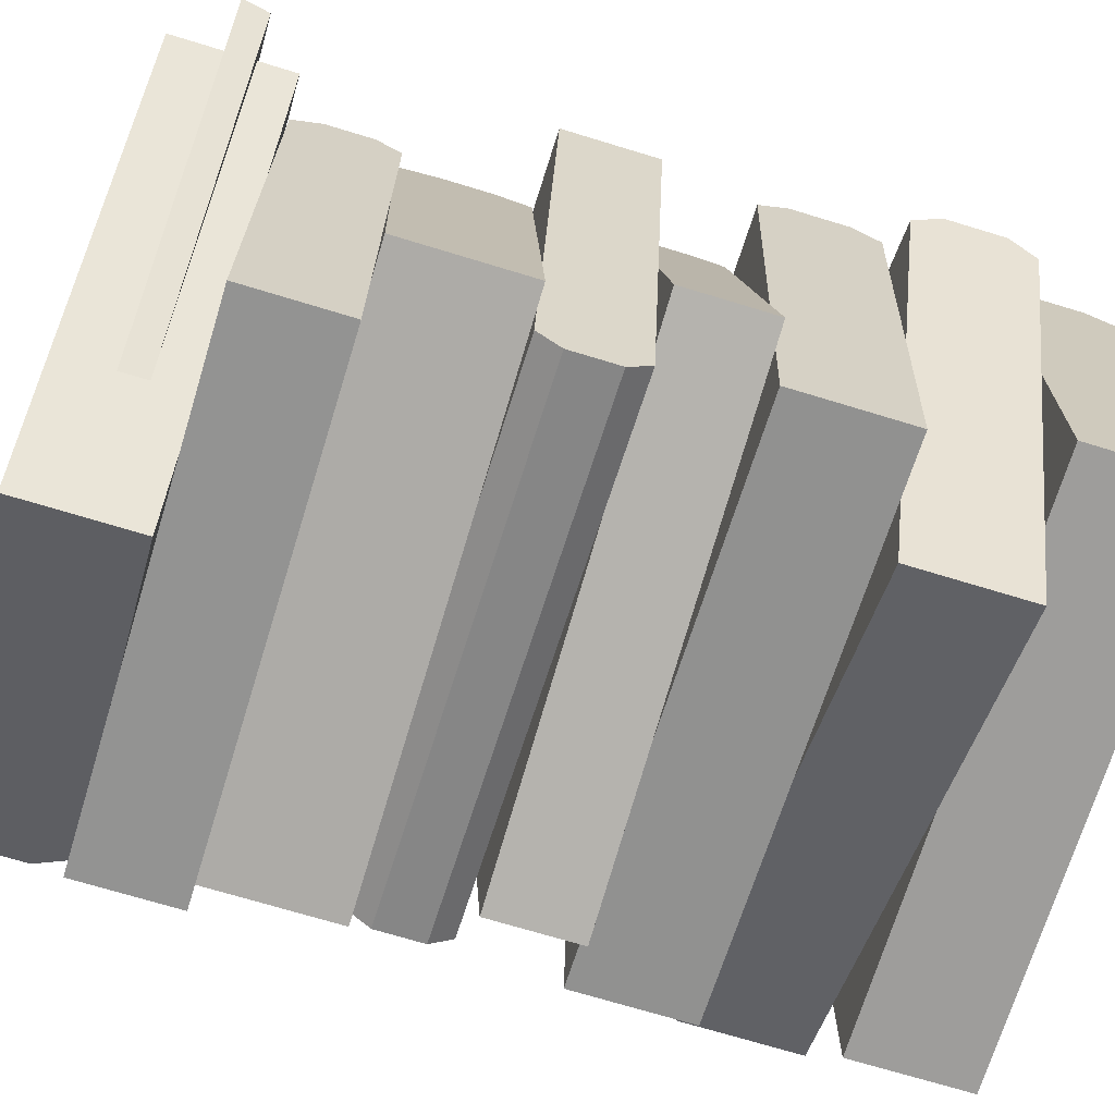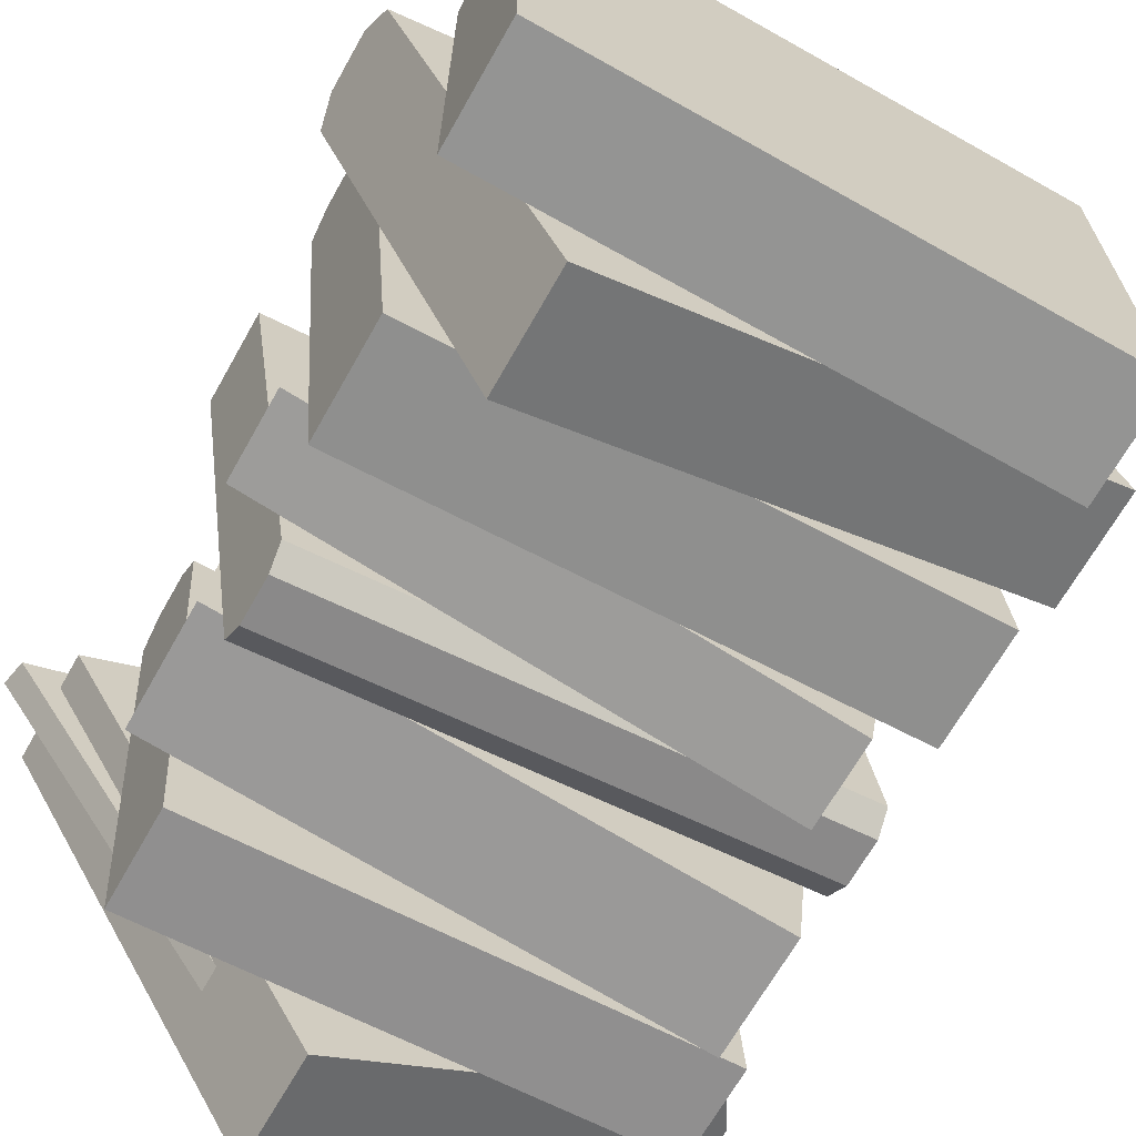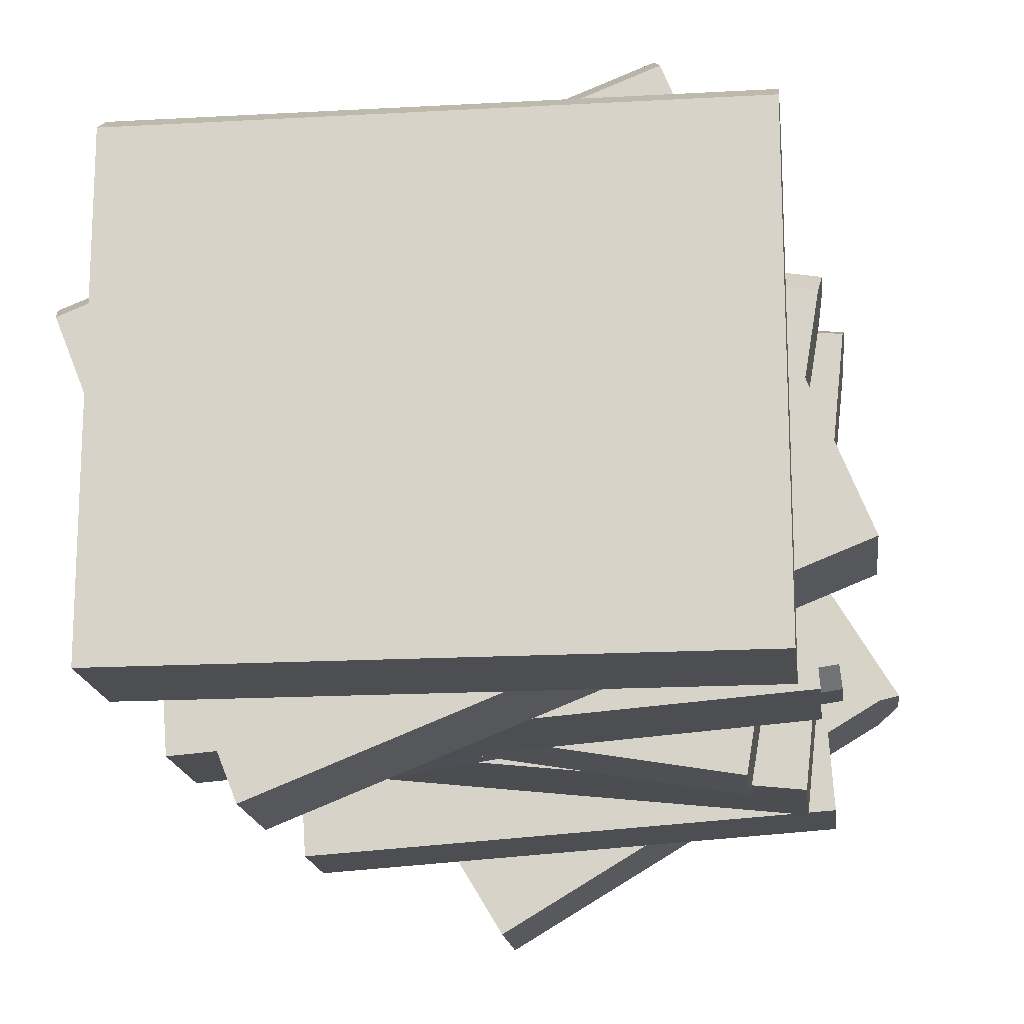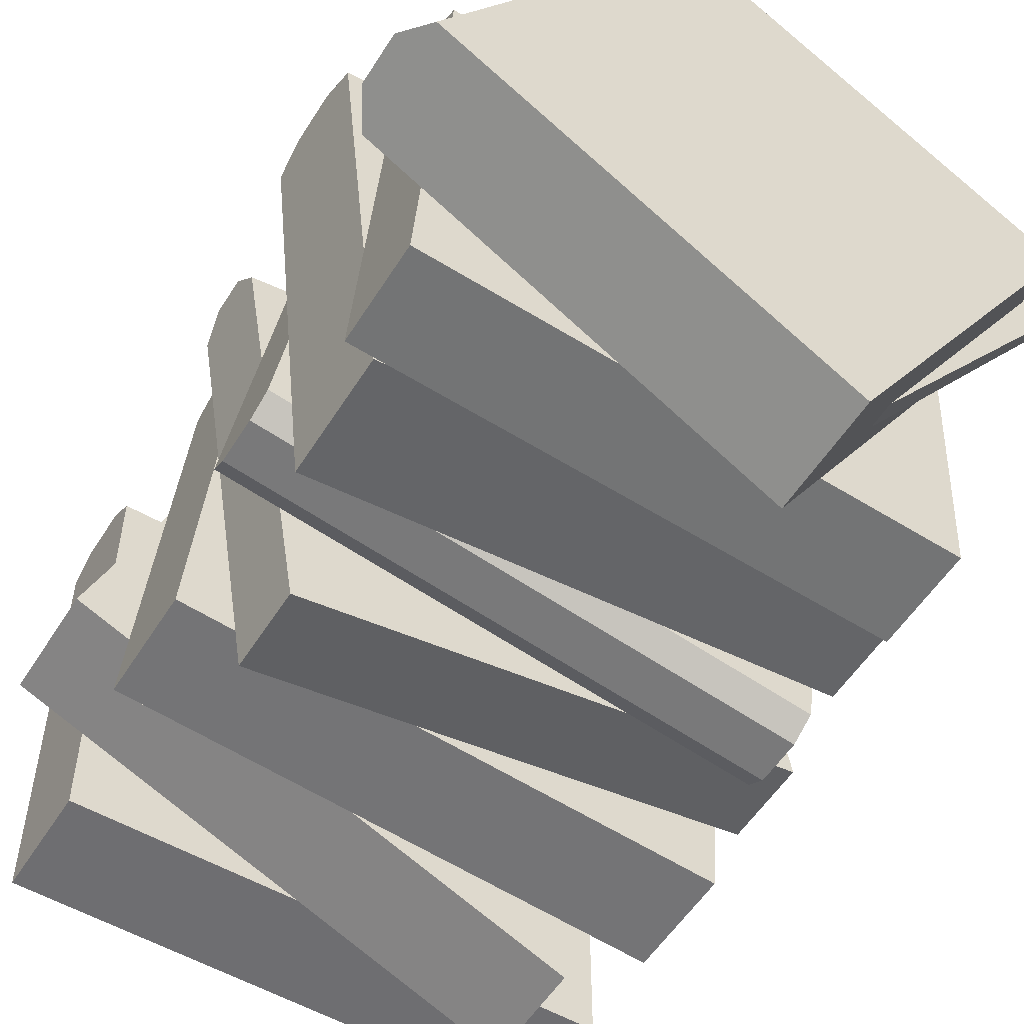
<metadata>
{"format":"obj","ext":"obj","renderer":"f3d","projection":"perspective","resolution":1024,"background":"white","views":[{"elev":-70.4,"azim":-107.0,"up":"+Z"},{"elev":-67.0,"azim":-29.4,"up":"+Z"},{"elev":-16.8,"azim":6.5,"up":"+Z"},{"elev":-54.4,"azim":148.4,"up":"+Z"}]}
</metadata>
<code>
v -23.99 8.219 14.76
v -23.99 1.432 14.76
v -23.99 3.065 16.26
v -23.99 6.518 16.29
v -23.99 1.313 14.94
v -23.99 8.338 14.94
v -23.99 3.003 16.44
v -23.99 2.322 18.41
v -23.99 7.218 18.41
v -23.99 0 -20.47
v -23.99 0 16.91
v -23.99 1.412 -20.47
v -23.99 9.65 16.91
v -23.99 9.65 -20.47
v -23.99 8.238 -20.47
v 21.76 8.219 14.76
v 21.76 1.432 14.76
v 21.76 3.065 16.26
v 21.76 6.518 16.29
v 21.76 1.313 14.94
v 21.76 8.338 14.94
v 21.76 3.003 16.44
v 21.76 2.322 18.41
v 21.76 7.218 18.41
v 21.76 0 -20.47
v 21.76 0 16.91
v 21.76 1.412 -20.47
v 21.76 9.65 16.91
v 21.76 9.65 -20.47
v 21.76 8.238 -20.47
v -17.17 0 16.91
v -17.17 2.322 18.41
v -17.17 7.218 18.41
v -17.17 9.65 16.91
v -13.66 0 16.91
v -13.66 2.322 18.41
v -13.66 7.218 18.41
v -13.66 9.65 16.91
v -2.876 0 16.91
v -2.876 2.322 18.41
v -2.876 7.218 18.41
v -2.876 9.65 16.91
v 1.406 0 16.91
v 1.406 2.322 18.41
v 1.406 7.218 18.41
v 1.406 9.65 16.91
v 12.7 0 16.91
v 12.7 2.322 18.41
v 12.7 7.218 18.41
v 12.7 9.65 16.91
v 16.5 0 16.91
v 16.5 2.322 18.41
v 16.5 7.218 18.41
v 16.5 9.65 16.91
v -19.17 53.33 19.18
v -19.17 45.84 19.18
v -19.04 47.86 20.37
v -19.04 51.11 20.37
v -18.82 47.15 22.46
v -18.82 51.73 22.46
v -22.94 44.31 -15.9
v -18.94 44.31 21.27
v -22.94 45.84 -15.9
v -18.94 54.86 21.27
v -22.94 54.86 -15.9
v -22.94 53.33 -15.9
v 25.7 53.33 14.35
v 25.7 45.84 14.35
v 25.83 47.86 15.55
v 25.83 51.11 15.55
v 26.06 47.15 17.64
v 26.06 51.73 17.64
v 21.93 44.31 -20.72
v 25.93 44.31 16.44
v 21.93 45.84 -20.72
v 25.93 54.86 16.44
v 21.93 54.86 -20.72
v 21.93 53.33 -20.72
v -13.86 44.31 20.72
v -13.74 47.15 21.92
v -13.74 51.73 21.92
v -13.86 54.86 20.72
v -11.1 44.31 20.43
v -10.98 47.15 21.62
v -10.98 51.73 21.62
v -11.1 54.86 20.43
v 6.896 44.31 18.49
v 7.025 47.15 19.68
v 7.025 51.73 19.68
v 6.896 54.86 18.49
v 12.6 44.31 17.88
v 12.73 47.15 19.07
v 12.73 51.73 19.07
v 12.6 54.86 17.88
v -28.21 17.87 5.161
v -28.21 11.08 5.161
v -28.77 12.72 6.547
v -28.78 16.17 6.575
v -28.28 10.96 5.328
v -28.28 17.99 5.328
v -28.83 12.65 6.714
v -29.56 11.97 8.544
v -29.56 16.87 8.544
v -15.16 9.65 -27.56
v -29.01 9.65 7.158
v -15.16 11.06 -27.56
v -29.01 19.3 7.158
v -15.16 19.3 -27.56
v -15.16 17.89 -27.56
v 14.27 17.87 22.12
v 14.27 11.08 22.12
v 13.72 12.72 23.5
v 13.71 16.17 23.53
v 14.21 10.96 22.28
v 14.21 17.99 22.28
v 13.65 12.65 23.67
v 12.92 11.97 25.5
v 12.92 16.87 25.5
v 27.33 9.65 -10.6
v 13.48 9.65 24.11
v 27.33 11.06 -10.6
v 13.48 19.3 24.11
v 27.33 19.3 -10.6
v 27.33 17.89 -10.6
v -22.68 9.65 9.686
v -23.23 11.97 11.07
v -23.23 16.87 11.07
v -22.68 19.3 9.686
v -19.42 9.65 10.99
v -19.97 11.97 12.37
v -19.97 16.87 12.37
v -19.42 19.3 10.99
v -9.402 9.65 14.98
v -9.955 11.97 16.37
v -9.955 16.87 16.37
v -9.401 19.3 14.98
v -5.425 9.65 16.57
v -5.978 11.97 17.96
v -5.978 16.87 17.96
v -5.425 19.3 16.57
v 5.069 9.65 20.76
v 4.516 11.97 22.14
v 4.516 16.87 22.14
v 5.069 19.3 20.76
v 8.59 9.65 22.16
v 8.037 11.97 23.55
v 8.037 16.87 23.55
v 8.59 19.3 22.16
v -25.17 27.52 12.9
v -25.17 20.73 12.9
v -25.29 22.37 14.38
v -25.29 25.82 14.41
v -25.18 20.61 13.08
v -25.18 27.64 13.08
v -25.3 22.3 14.56
v -25.46 21.62 16.53
v -25.46 26.52 16.53
v -22.37 19.3 -22.22
v -25.34 19.3 15.04
v -22.37 20.71 -22.22
v -25.34 28.95 15.04
v -22.37 28.95 -22.22
v -22.37 27.54 -22.22
v 20.43 27.52 16.53
v 20.43 20.73 16.53
v 20.31 22.37 18.02
v 20.31 25.82 18.05
v 20.41 20.61 16.71
v 20.41 27.64 16.71
v 20.3 22.3 18.2
v 20.14 21.62 20.16
v 20.14 26.52 20.16
v 23.23 19.3 -18.59
v 20.26 19.3 18.67
v 23.23 20.71 -18.59
v 20.26 28.95 18.67
v 23.23 28.95 -18.59
v 23.23 27.54 -18.59
v -18.54 19.3 15.58
v -18.66 21.62 17.07
v -18.66 26.52 17.07
v -18.54 28.95 15.58
v -15.05 19.3 15.86
v -15.17 21.62 17.35
v -15.17 26.52 17.35
v -15.05 28.95 15.86
v -4.296 19.3 16.72
v -4.414 21.62 18.21
v -4.414 26.52 18.21
v -4.296 28.95 16.72
v -0.02773 19.3 17.06
v -0.1463 21.62 18.55
v -0.1463 26.52 18.55
v -0.02773 28.95 17.06
v 11.24 19.3 17.96
v 11.12 21.62 19.44
v 11.12 26.52 19.44
v 11.24 28.95 17.96
v 15.01 19.3 18.26
v 14.9 21.62 19.74
v 14.9 26.52 19.74
v 15.01 28.95 18.26
v -19.12 35.29 19.39
v -19.12 30.06 19.39
v -18.79 31.6 21.32
v -18.79 33.88 21.32
v -18.43 31.14 23.46
v -18.43 34.4 23.46
v -24.97 28.95 -15.34
v -18.76 28.95 21.52
v -24.97 30.06 -15.34
v -18.76 36.4 21.52
v -24.97 36.4 -15.34
v -24.97 35.29 -15.34
v 23.65 35.29 12.18
v 23.65 30.06 12.18
v 23.98 31.6 14.11
v 23.98 33.88 14.11
v 24.34 31.14 16.25
v 24.34 34.4 16.25
v 17.8 28.95 -22.55
v 24.01 28.95 14.31
v 17.8 30.06 -22.55
v 24.01 36.4 14.31
v 17.8 36.4 -22.55
v 17.8 35.29 -22.55
v -10.21 28.95 20.08
v -10.21 36.4 20.08
v -2.791 28.95 18.83
v -2.791 36.4 18.83
v -9.88 31.14 22.02
v -2.464 31.14 20.77
v -2.464 34.4 20.77
v -9.88 34.4 22.02
v 24.36 43.13 -10.62
v 24.36 37.58 -10.62
v 24.57 38.91 -12.1
v 24.57 41.73 -12.1
v 24.89 38.3 -14.24
v 24.89 42.31 -14.24
v 19.24 36.4 24.22
v 24.67 36.4 -12.77
v 19.24 37.58 24.22
v 24.67 44.31 -12.77
v 19.24 44.31 24.22
v 19.24 43.13 24.22
v -20.9 43.13 -17.27
v -20.9 37.58 -17.27
v -20.69 38.91 -18.75
v -20.69 41.73 -18.75
v -20.37 38.3 -20.89
v -20.37 42.31 -20.89
v -26.02 36.4 17.57
v -20.59 36.4 -19.42
v -26.02 37.58 17.57
v -20.59 44.31 -19.42
v -26.02 44.31 17.57
v -26.02 43.13 17.57
v -21.52 62.07 12.14
v -21.52 56.13 12.14
v -21.62 57.61 13.57
v -21.62 60.34 13.57
v -21.74 56.98 15.45
v -21.74 60.87 15.45
v -19.15 54.86 -23.28
v -21.65 54.86 14.02
v -19.15 56.13 -23.28
v -21.65 63.34 14.02
v -19.15 63.34 -23.28
v -19.15 62.07 -23.28
v 21.76 62.07 15.04
v 21.76 56.13 15.04
v 21.66 57.61 16.47
v 21.66 60.34 16.47
v 21.54 56.98 18.35
v 21.54 60.87 18.35
v 24.13 54.86 -20.38
v 21.63 54.86 16.92
v 24.13 56.13 -20.38
v 21.63 63.34 16.92
v 24.13 63.34 -20.38
v 24.13 62.07 -20.38
v 17.31 54.86 16.63
v 17.31 63.34 16.63
v 11.73 54.86 16.26
v 11.73 63.34 16.26
v -15.47 54.86 14.43
v -15.47 63.34 14.43
v -15.57 56.98 15.86
v 11.63 56.98 17.69
v 17.21 56.98 18.06
v 17.21 60.87 18.06
v 11.63 60.87 17.69
v -15.57 60.87 15.86
v 4.045 71.55 26.59
v 4.045 64.78 26.59
v 5.73 66.77 27.6
v 5.73 69.73 27.6
v 7.588 66.18 28.71
v 7.588 70.39 28.71
v -26.17 63.34 8.503
v 5.904 63.34 27.71
v -26.17 64.78 8.503
v 5.904 72.99 27.71
v -26.17 72.99 8.503
v -26.17 71.55 8.503
v 26.33 71.55 -10.62
v 26.33 64.78 -10.62
v 28.01 66.77 -9.615
v 28.01 69.73 -9.615
v 29.87 66.18 -8.503
v 29.87 70.39 -8.503
v -3.884 63.34 -28.71
v 28.19 63.34 -9.512
v -3.884 64.78 -28.71
v 28.19 72.99 -9.512
v -3.884 72.99 -28.71
v -3.884 71.55 -28.71
v 10.36 63.34 20.26
v 10.36 72.99 20.26
v 14.22 63.34 13.81
v 14.22 72.99 13.81
v 12.04 66.18 21.27
v 15.91 66.18 14.82
v 15.91 70.39 14.82
v 12.04 70.39 21.27
v -2.043 66.42 22.95
v -26.17 66.42 8.503
v -26.17 68.62 8.503
v -2.043 68.62 22.95
v -29.46 66.42 9.505
v -29.87 68.62 9.531
v -10.08 68.62 -18.37
v -10.08 66.42 -18.37
f 9 4 7 8
f 10 11 5 12
f 15 6 13 14
f 1 2 3 4
f 8 7 5 11
f 6 4 9 13
f 12 2 1 15
f 12 5 2
f 15 1 6
f 1 4 6
f 7 4 3
f 5 7 3 2
f 24 23 22 19
f 25 27 20 26
f 30 29 28 21
f 16 19 18 17
f 23 26 20 22
f 21 28 24 19
f 27 30 16 17
f 27 17 20
f 30 21 16
f 16 21 19
f 22 18 19
f 20 17 18 22
f 10 31 11
f 14 13 34
f 8 32 33 9
f 12 27 25 10
f 31 32 8 11
f 9 33 34 13
f 10 35 31
f 35 36 32 31
f 33 32 36 37
f 34 33 37 38
f 14 34 38
f 10 39 35
f 39 40 36 35
f 37 36 40 41
f 38 37 41 42
f 14 38 42
f 25 43 39 10
f 43 44 40 39
f 41 40 44 45
f 42 41 45 46
f 14 42 46 29
f 25 47 43
f 47 48 44 43
f 45 44 48 49
f 46 45 49 50
f 29 46 50
f 25 51 47
f 51 52 48 47
f 49 48 52 53
f 50 49 53 54
f 29 50 54
f 25 26 51
f 26 23 52 51
f 53 52 23 24
f 54 53 24 28
f 29 54 28
f 29 30 15 14
f 15 30 27 12
f 60 58 57 59
f 61 62 56 63
f 66 55 64 65
f 55 56 57 58
f 59 57 56 62
f 55 58 60 64
f 63 56 55 66
f 72 71 69 70
f 73 75 68 74
f 78 77 76 67
f 67 70 69 68
f 71 74 68 69
f 67 76 72 70
f 75 78 67 68
f 61 79 62
f 65 64 82
f 59 80 81 60
f 63 75 73 61
f 79 80 59 62
f 60 81 82 64
f 61 83 79
f 83 84 80 79
f 81 80 84 85
f 82 81 85 86
f 65 82 86
f 73 87 83 61
f 87 88 84 83
f 85 84 88 89
f 86 85 89 90
f 65 86 90 77
f 73 91 87
f 91 92 88 87
f 89 88 92 93
f 90 89 93 94
f 77 90 94
f 73 74 91
f 74 71 92 91
f 93 92 71 72
f 94 93 72 76
f 77 94 76
f 77 78 66 65
f 66 78 75 63
f 103 98 101 102
f 104 105 99 106
f 109 100 107 108
f 95 96 97 98
f 102 101 99 105
f 100 98 103 107
f 106 96 95 109
f 106 99 96
f 109 95 100
f 95 98 100
f 101 98 97
f 99 101 97 96
f 118 117 116 113
f 119 121 114 120
f 124 123 122 115
f 110 113 112 111
f 117 120 114 116
f 115 122 118 113
f 121 124 110 111
f 121 111 114
f 124 115 110
f 110 115 113
f 116 112 113
f 114 111 112 116
f 104 125 105
f 108 107 128
f 102 126 127 103
f 106 121 119 104
f 125 126 102 105
f 103 127 128 107
f 104 129 125
f 129 130 126 125
f 127 126 130 131
f 128 127 131 132
f 108 128 132
f 104 133 129
f 133 134 130 129
f 131 130 134 135
f 132 131 135 136
f 108 132 136
f 119 137 133 104
f 137 138 134 133
f 135 134 138 139
f 136 135 139 140
f 108 136 140 123
f 119 141 137
f 141 142 138 137
f 139 138 142 143
f 140 139 143 144
f 123 140 144
f 119 145 141
f 145 146 142 141
f 143 142 146 147
f 144 143 147 148
f 123 144 148
f 119 120 145
f 120 117 146 145
f 147 146 117 118
f 148 147 118 122
f 123 148 122
f 123 124 109 108
f 109 124 121 106
f 157 152 155 156
f 158 159 153 160
f 163 154 161 162
f 149 150 151 152
f 156 155 153 159
f 154 152 157 161
f 160 150 149 163
f 160 153 150
f 163 149 154
f 149 152 154
f 155 152 151
f 153 155 151 150
f 172 171 170 167
f 173 175 168 174
f 178 177 176 169
f 164 167 166 165
f 171 174 168 170
f 169 176 172 167
f 175 178 164 165
f 175 165 168
f 178 169 164
f 164 169 167
f 170 166 167
f 168 165 166 170
f 158 179 159
f 162 161 182
f 156 180 181 157
f 160 175 173 158
f 179 180 156 159
f 157 181 182 161
f 158 183 179
f 183 184 180 179
f 181 180 184 185
f 182 181 185 186
f 162 182 186
f 158 187 183
f 187 188 184 183
f 185 184 188 189
f 186 185 189 190
f 162 186 190
f 173 191 187 158
f 191 192 188 187
f 189 188 192 193
f 190 189 193 194
f 162 190 194 177
f 173 195 191
f 195 196 192 191
f 193 192 196 197
f 194 193 197 198
f 177 194 198
f 173 199 195
f 199 200 196 195
f 197 196 200 201
f 198 197 201 202
f 177 198 202
f 173 174 199
f 174 171 200 199
f 201 200 171 172
f 202 201 172 176
f 177 202 176
f 177 178 163 162
f 163 178 175 160
f 208 206 205 207
f 209 210 204 211
f 214 203 212 213
f 203 204 205 206
f 207 205 204 210
f 203 206 208 212
f 211 204 203 214
f 220 219 217 218
f 221 223 216 222
f 226 225 224 215
f 215 218 217 216
f 219 222 216 217
f 215 224 220 218
f 223 226 215 216
f 221 229 227 209
f 225 230 224
f 207 231 234 208
f 211 223 221 209
f 231 232 233 234
f 232 219 220 233
f 221 222 229
f 209 227 210
f 213 212 228
f 213 228 230 225
f 227 231 207 210
f 229 232 231 227
f 222 219 232 229
f 233 220 224 230
f 234 233 230 228
f 208 234 228 212
f 225 226 214 213
f 223 211 214 226
f 240 238 237 239
f 241 242 236 243
f 246 235 244 245
f 235 236 237 238
f 239 237 236 242
f 235 238 240 244
f 243 236 235 246
f 252 251 249 250
f 253 255 248 254
f 258 257 256 247
f 247 250 249 248
f 251 254 248 249
f 247 256 252 250
f 255 258 247 248
f 253 254 242 241
f 245 244 256 257
f 239 251 252 240
f 243 255 253 241
f 254 251 239 242
f 240 252 256 244
f 257 258 246 245
f 246 258 255 243
f 264 262 261 263
f 265 266 260 267
f 270 259 268 269
f 259 260 261 262
f 263 261 260 266
f 259 262 264 268
f 267 260 259 270
f 276 275 273 274
f 277 279 272 278
f 282 281 280 271
f 271 274 273 272
f 275 278 272 273
f 271 280 276 274
f 279 282 271 272
f 277 285 287 265
f 269 288 286 281
f 263 289 294 264
f 267 279 277 265
f 291 275 276 292
f 290 291 292 293
f 289 290 293 294
f 277 278 283 285
f 265 287 266
f 269 268 288
f 281 286 284 280
f 287 289 263 266
f 285 290 289 287
f 283 291 290 285
f 278 275 291 283
f 293 292 284 286
f 294 293 286 288
f 264 294 288 268
f 292 276 280 284
f 281 282 270 269
f 279 267 270 282
f 300 298 297 299
f 301 302 296 303
f 306 295 304 305
f 297 327 296
f 299 297 296 302
f 295 298 300 304
f 303 296 327 328
f 312 311 309 310
f 313 315 308 314
f 318 317 316 307
f 307 310 309 308
f 311 314 308 309
f 307 316 312 310
f 313 321 319 301
f 317 322 316
f 299 323 326 300
f 303 315 313 301
f 323 324 325 326
f 324 311 312 325
f 313 314 321
f 301 319 302
f 305 304 320
f 305 320 322 317
f 319 323 299 302
f 321 324 323 319
f 314 311 324 321
f 325 312 316 322
f 326 325 322 320
f 300 326 320 304
f 317 318 306 305
f 315 303 328 334
f 295 330 298
f 329 330 295 306
f 318 333 329 306
f 308 315 318 307
f 333 334 331 332
f 331 327 330 332
f 298 330 327 297
f 334 328 331
f 329 333 332
f 328 327 331
f 330 329 332
f 315 334 333 318

</code>
